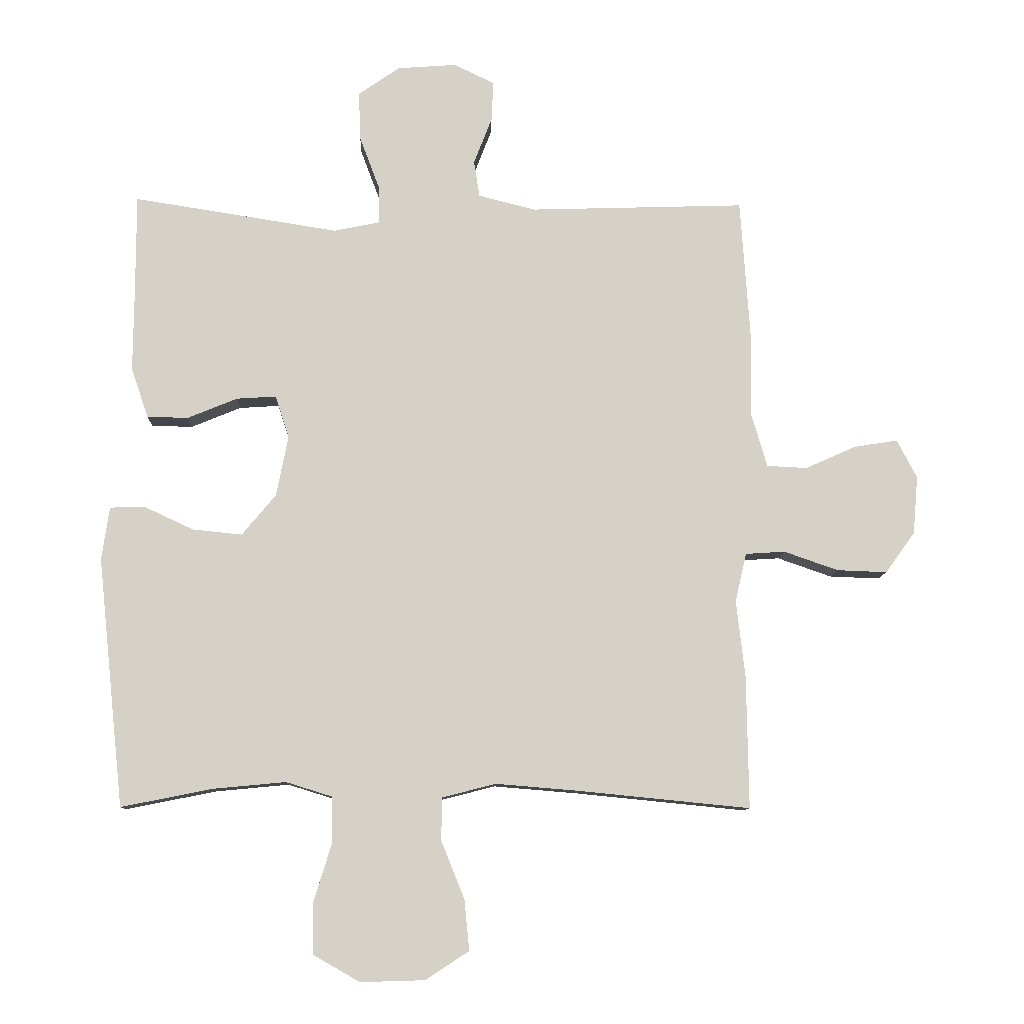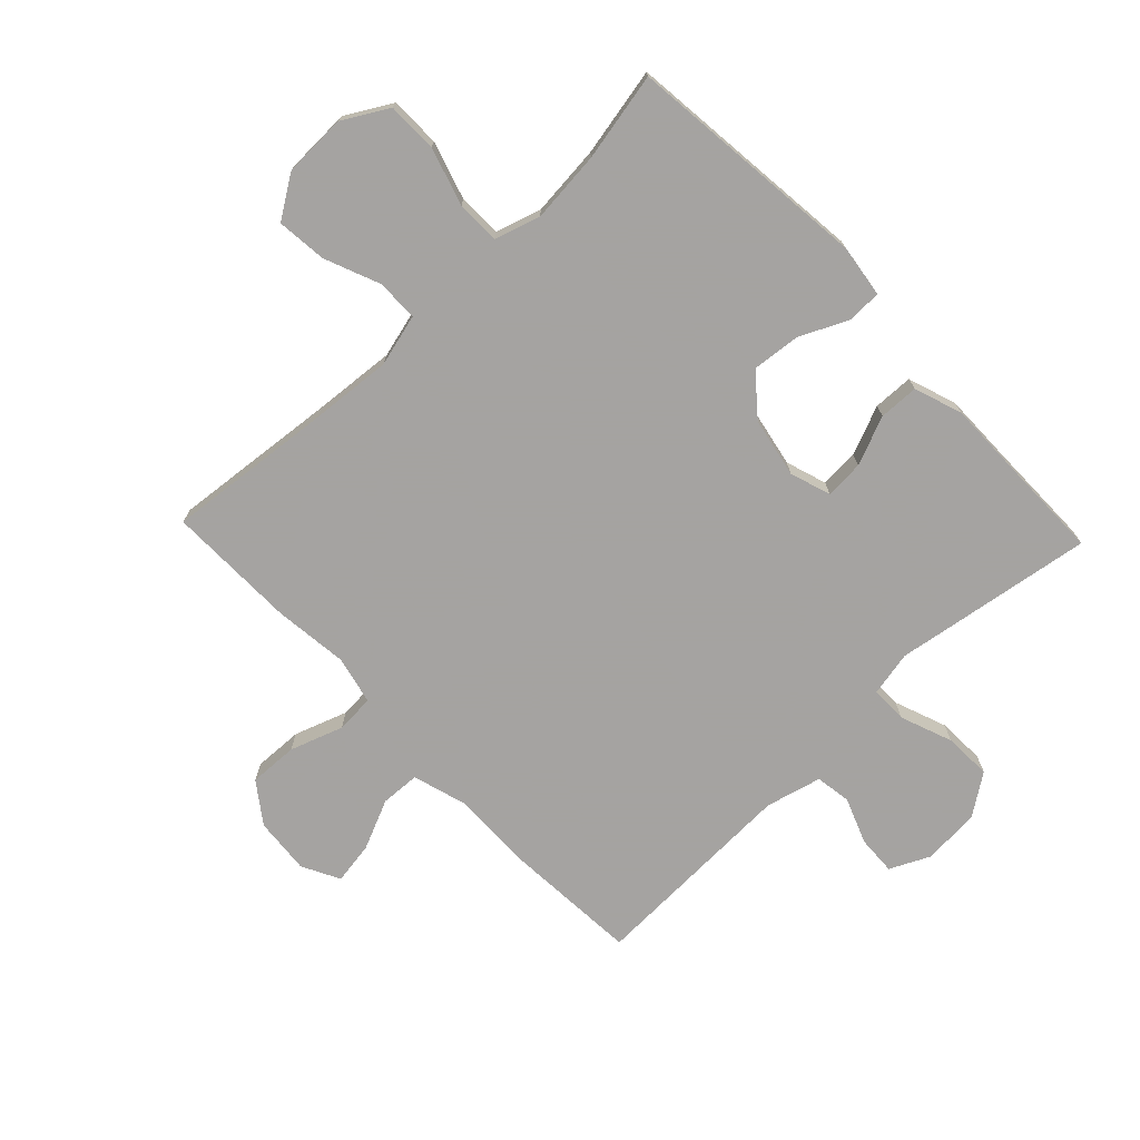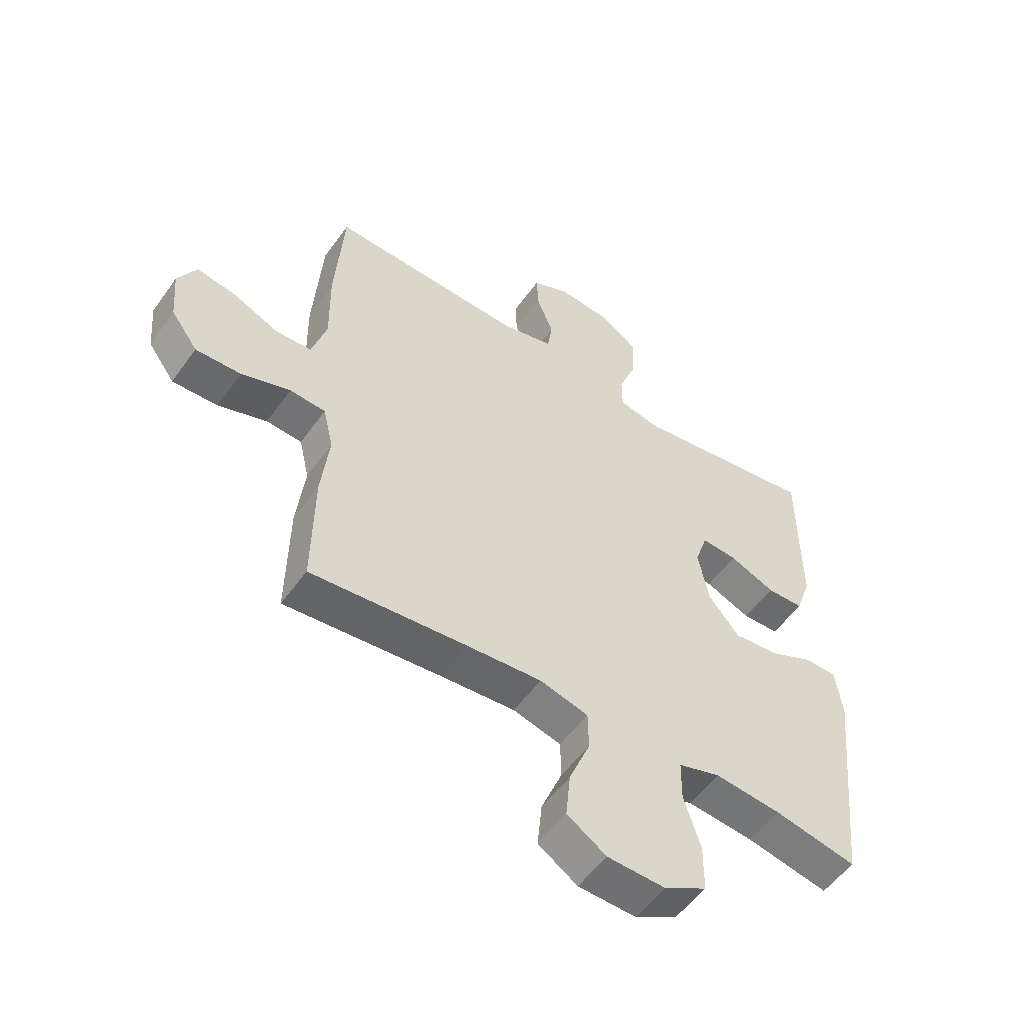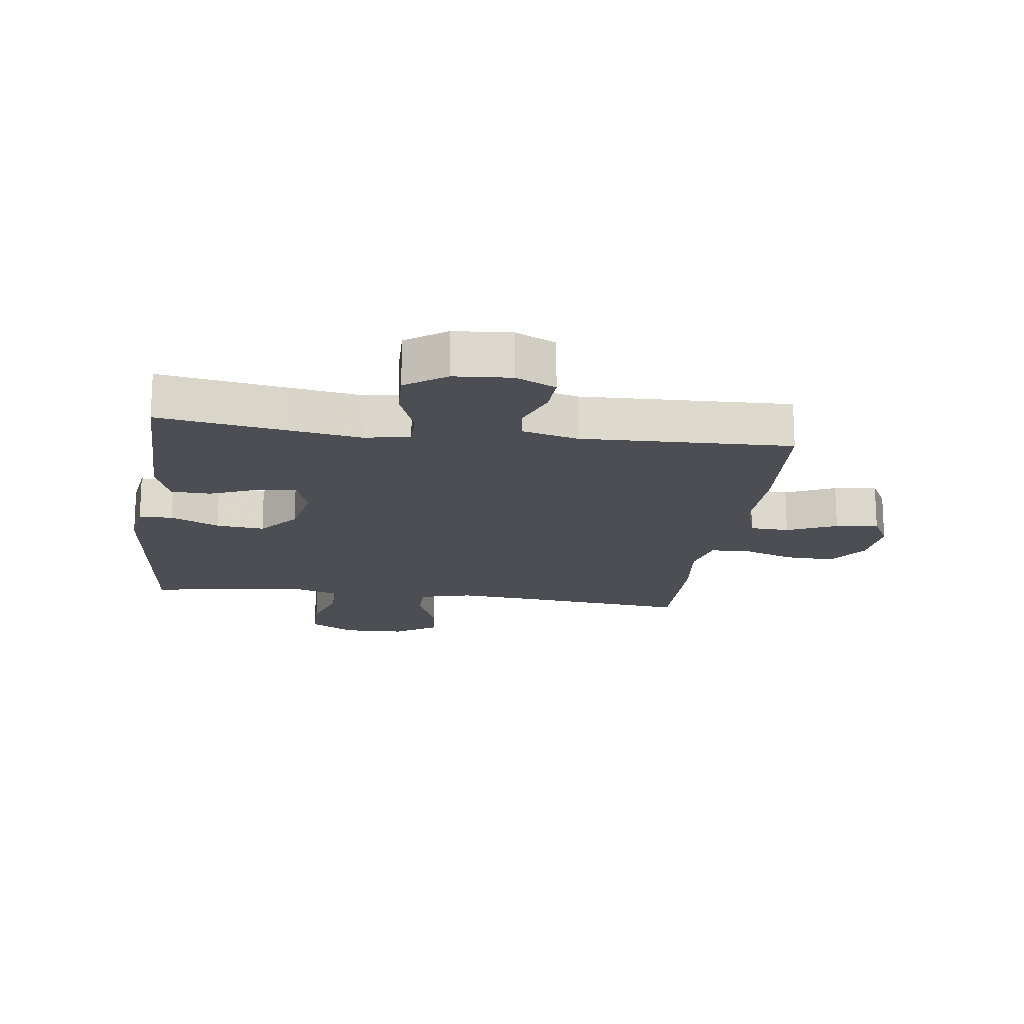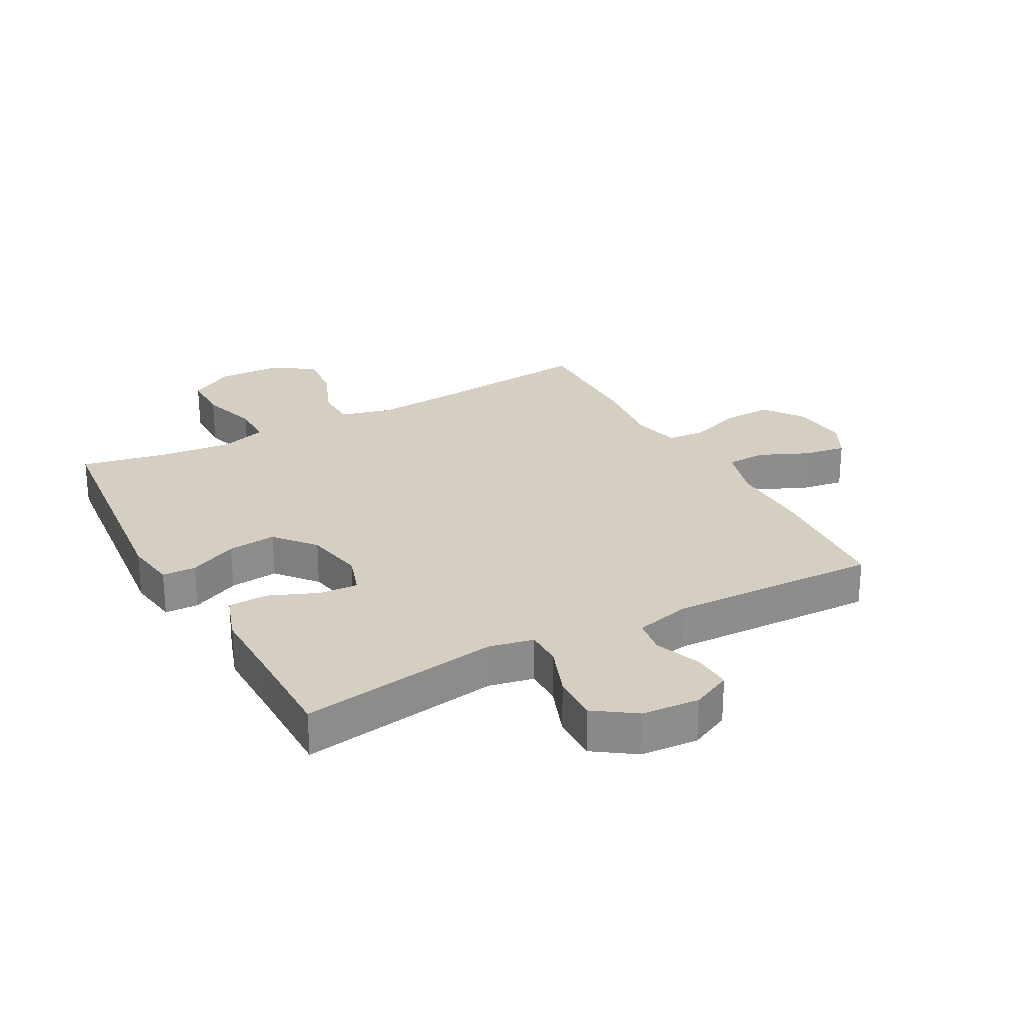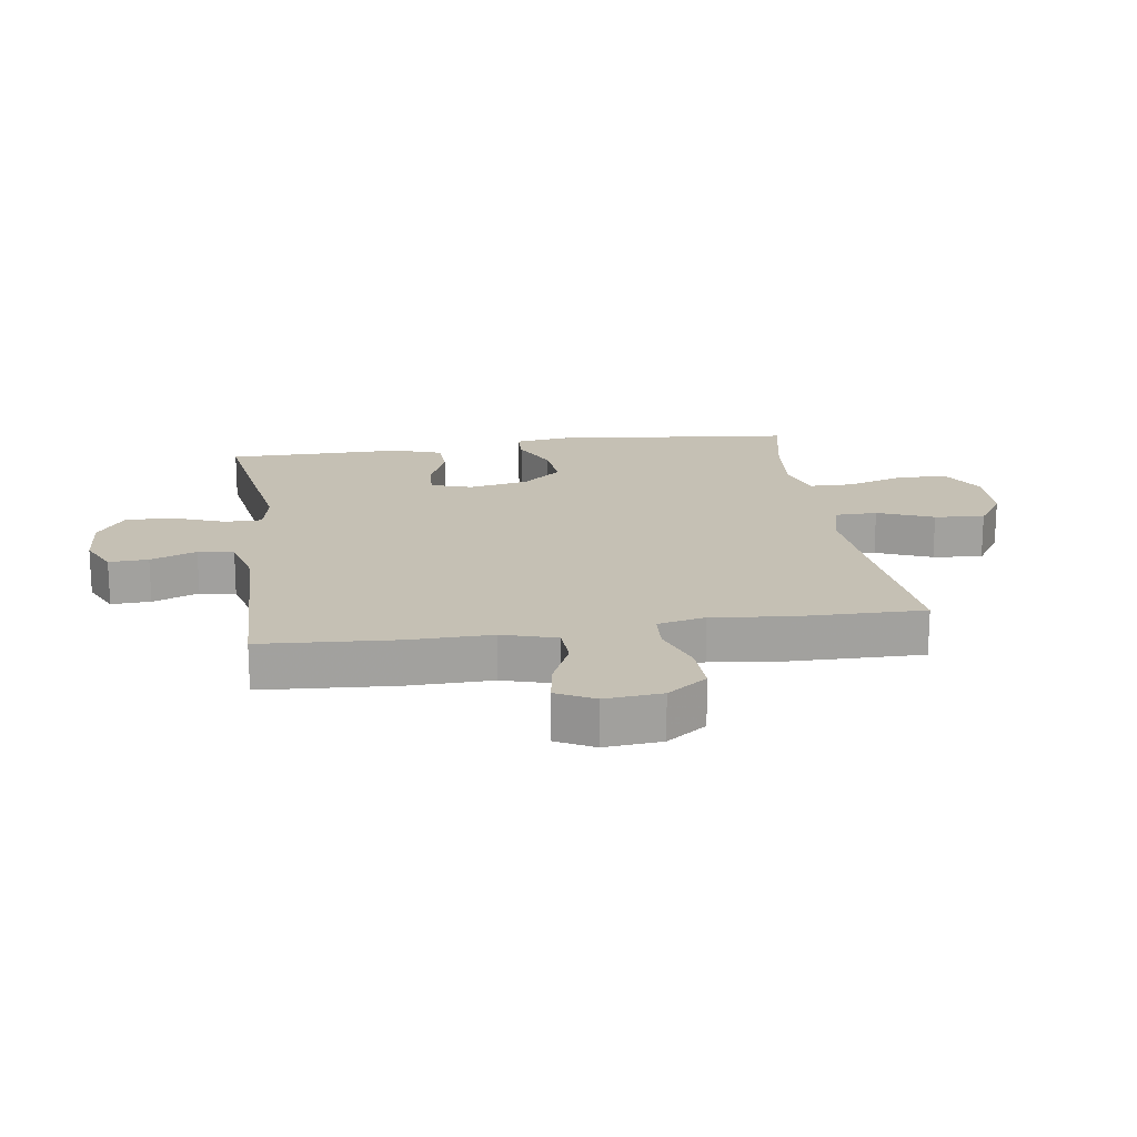
<metadata>
{"format":"obj","ext":"obj","renderer":"f3d","projection":"perspective","resolution":1024,"background":"white","views":[{"elev":-10.0,"azim":-2.0,"up":"+Z"},{"elev":-73.1,"azim":-136.4,"up":"+Y"},{"elev":-54.2,"azim":145.1,"up":"+Z"},{"elev":-17.3,"azim":-7.7,"up":"+Y"},{"elev":25.8,"azim":-28.6,"up":"+Y"},{"elev":18.2,"azim":81.6,"up":"+Y"}]}
</metadata>
<code>
v 0.5 0.07 -0.5
v 0.227 0.07 -0.473
v 0.094 0.07 -0.462
v 0.009 0.07 -0.484
v 0.008 0.07 -0.552
v 0.045 0.07 -0.643
v 0.053 0.07 -0.724
v -0.016 0.07 -0.769
v -0.118 0.07 -0.772
v -0.192 0.07 -0.73
v -0.193 0.07 -0.648
v -0.164 0.07 -0.554
v -0.165 0.07 -0.483
v -0.239 0.07 -0.46
v -0.355 0.07 -0.471
v -0.5 0.07 -0.5
v -0.542 0.07 -0.104
v -0.53 0.07 -0.019
v -0.475 0.07 -0.017
v -0.396 0.07 -0.054
v -0.317 0.07 -0.062
v -0.263 0.07 0.003
v -0.244 0.07 0.1
v -0.266 0.07 0.167
v -0.329 0.07 0.163
v -0.409 0.07 0.13
v -0.474 0.07 0.132
v -0.501 0.07 0.211
v -0.5 0.07 0.335
v -0.5 0.07 0.5
v -0.288 0.07 0.467
v -0.174 0.07 0.449
v -0.101 0.07 0.464
v -0.101 0.07 0.524
v -0.133 0.07 0.609
v -0.136 0.07 0.687
v -0.07 0.07 0.733
v 0.024 0.07 0.74
v 0.089 0.07 0.709
v 0.086 0.07 0.645
v 0.057 0.07 0.57
v 0.066 0.07 0.512
v 0.157 0.07 0.489
v 0.5 0.07 0.5
v 0.515 0.07 0.281
v 0.513 0.07 0.145
v 0.539 0.07 0.057
v 0.603 0.07 0.054
v 0.684 0.07 0.09
v 0.753 0.07 0.101
v 0.785 0.07 0.04
v 0.777 0.07 -0.053
v 0.73 0.07 -0.118
v 0.65 0.07 -0.115
v 0.564 0.07 -0.085
v 0.501 0.07 -0.089
v 0.483 0.07 -0.167
v 0.497 0.07 -0.289
v 0.5 0 -0.5
v 0.227 0 -0.473
v 0.094 0 -0.462
v 0.009 0 -0.484
v 0.008 0 -0.552
v 0.045 0 -0.643
v 0.053 0 -0.724
v -0.016 0 -0.769
v -0.118 0 -0.772
v -0.192 0 -0.73
v -0.193 0 -0.648
v -0.164 0 -0.554
v -0.165 0 -0.483
v -0.239 0 -0.46
v -0.355 0 -0.471
v -0.5 0 -0.5
v -0.542 0 -0.104
v -0.53 0 -0.019
v -0.475 0 -0.017
v -0.396 0 -0.054
v -0.317 0 -0.062
v -0.263 0 0.003
v -0.244 0 0.1
v -0.266 0 0.167
v -0.329 0 0.163
v -0.409 0 0.13
v -0.474 0 0.132
v -0.501 0 0.211
v -0.5 0 0.335
v -0.5 0 0.5
v -0.288 0 0.467
v -0.174 0 0.449
v -0.101 0 0.464
v -0.101 0 0.524
v -0.133 0 0.609
v -0.136 0 0.687
v -0.07 0 0.733
v 0.024 0 0.74
v 0.089 0 0.709
v 0.086 0 0.645
v 0.057 0 0.57
v 0.066 0 0.512
v 0.157 0 0.489
v 0.5 0 0.5
v 0.515 0 0.281
v 0.513 0 0.145
v 0.539 0 0.057
v 0.603 0 0.054
v 0.684 0 0.09
v 0.753 0 0.101
v 0.785 0 0.04
v 0.777 0 -0.053
v 0.73 0 -0.118
v 0.65 0 -0.115
v 0.564 0 -0.085
v 0.501 0 -0.089
v 0.483 0 -0.167
v 0.497 0 -0.289
f 57 58 1 2
f 56 57 2 3
f 53 54 55
f 52 53 55
f 51 52 55
f 50 51 55
f 49 50 55
f 48 49 55
f 47 48 55 56
f 56 3 4
f 47 56 4
f 46 47 4
f 45 46 4
f 44 45 4
f 43 44 4
f 39 40 41
f 38 39 41
f 37 38 41
f 36 37 41
f 35 36 41
f 34 35 41
f 33 34 41 42
f 29 30 31 32
f 29 32 33
f 28 29 33
f 27 28 33
f 26 27 33
f 25 26 33
f 33 42 43
f 25 33 43
f 24 25 43
f 18 19 20
f 17 18 20
f 16 17 20
f 15 16 20
f 14 15 20 21
f 13 14 21 22
f 10 11 12
f 9 10 12
f 8 9 12
f 7 8 12
f 6 7 12
f 5 6 12
f 4 5 12 13
f 23 24 43 4
f 4 13 22 23
f 60 59 116 115
f 61 60 115 114
f 113 112 111
f 113 111 110
f 113 110 109
f 113 109 108
f 113 108 107
f 113 107 106
f 114 113 106 105
f 62 61 114
f 62 114 105
f 62 105 104
f 62 104 103
f 62 103 102
f 62 102 101
f 99 98 97
f 99 97 96
f 99 96 95
f 99 95 94
f 99 94 93
f 99 93 92
f 100 99 92 91
f 90 89 88 87
f 91 90 87
f 91 87 86
f 91 86 85
f 91 85 84
f 91 84 83
f 101 100 91
f 101 91 83
f 101 83 82
f 78 77 76
f 78 76 75
f 78 75 74
f 78 74 73
f 79 78 73 72
f 80 79 72 71
f 70 69 68
f 70 68 67
f 70 67 66
f 70 66 65
f 70 65 64
f 70 64 63
f 71 70 63 62
f 62 101 82 81
f 81 80 71 62
f 1 59 60 2
f 2 60 61 3
f 3 61 62 4
f 4 62 63 5
f 5 63 64 6
f 6 64 65 7
f 7 65 66 8
f 8 66 67 9
f 9 67 68 10
f 10 68 69 11
f 11 69 70 12
f 12 70 71 13
f 13 71 72 14
f 14 72 73 15
f 15 73 74 16
f 16 74 75 17
f 17 75 76 18
f 18 76 77 19
f 19 77 78 20
f 20 78 79 21
f 21 79 80 22
f 22 80 81 23
f 23 81 82 24
f 24 82 83 25
f 25 83 84 26
f 26 84 85 27
f 27 85 86 28
f 28 86 87 29
f 29 87 88 30
f 30 88 89 31
f 31 89 90 32
f 32 90 91 33
f 33 91 92 34
f 34 92 93 35
f 35 93 94 36
f 36 94 95 37
f 37 95 96 38
f 38 96 97 39
f 39 97 98 40
f 40 98 99 41
f 41 99 100 42
f 42 100 101 43
f 43 101 102 44
f 44 102 103 45
f 45 103 104 46
f 46 104 105 47
f 47 105 106 48
f 48 106 107 49
f 49 107 108 50
f 50 108 109 51
f 51 109 110 52
f 52 110 111 53
f 53 111 112 54
f 54 112 113 55
f 55 113 114 56
f 56 114 115 57
f 57 115 116 58
f 58 116 59 1

</code>
